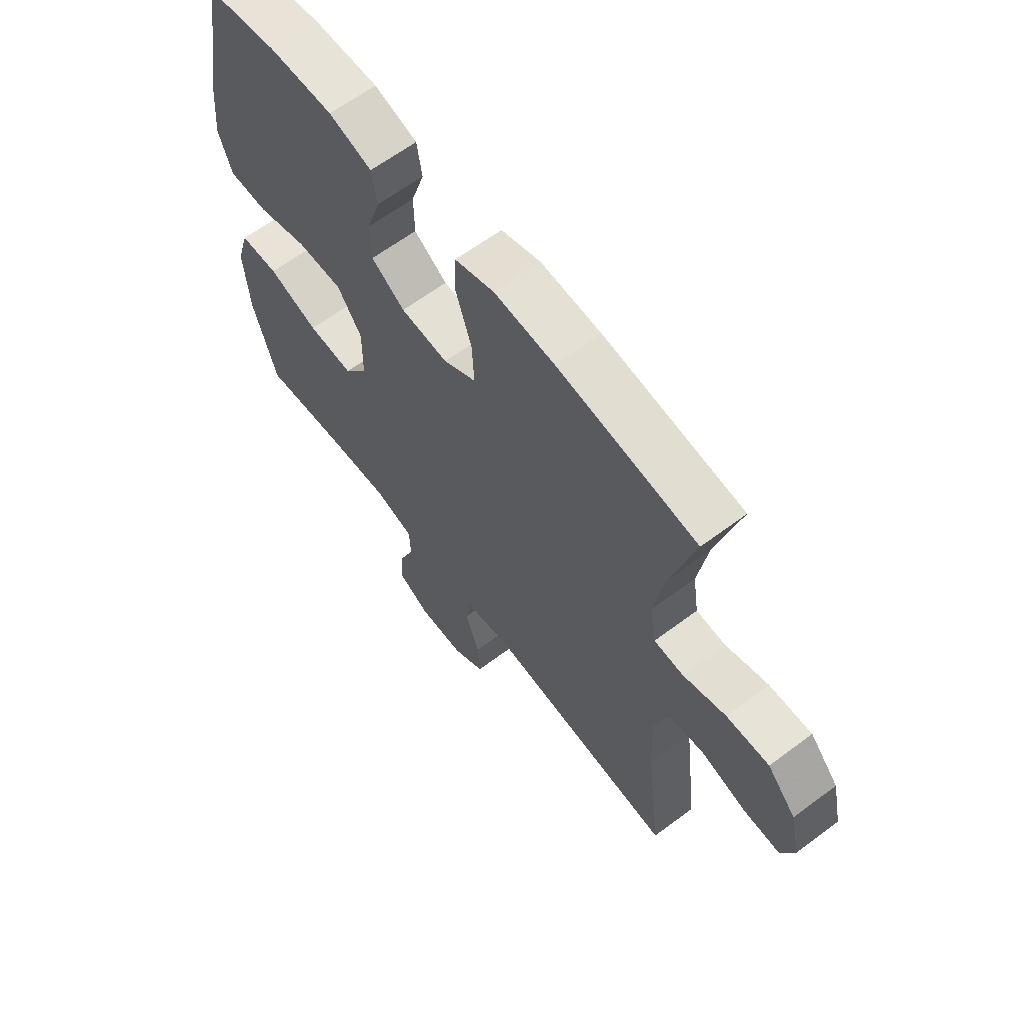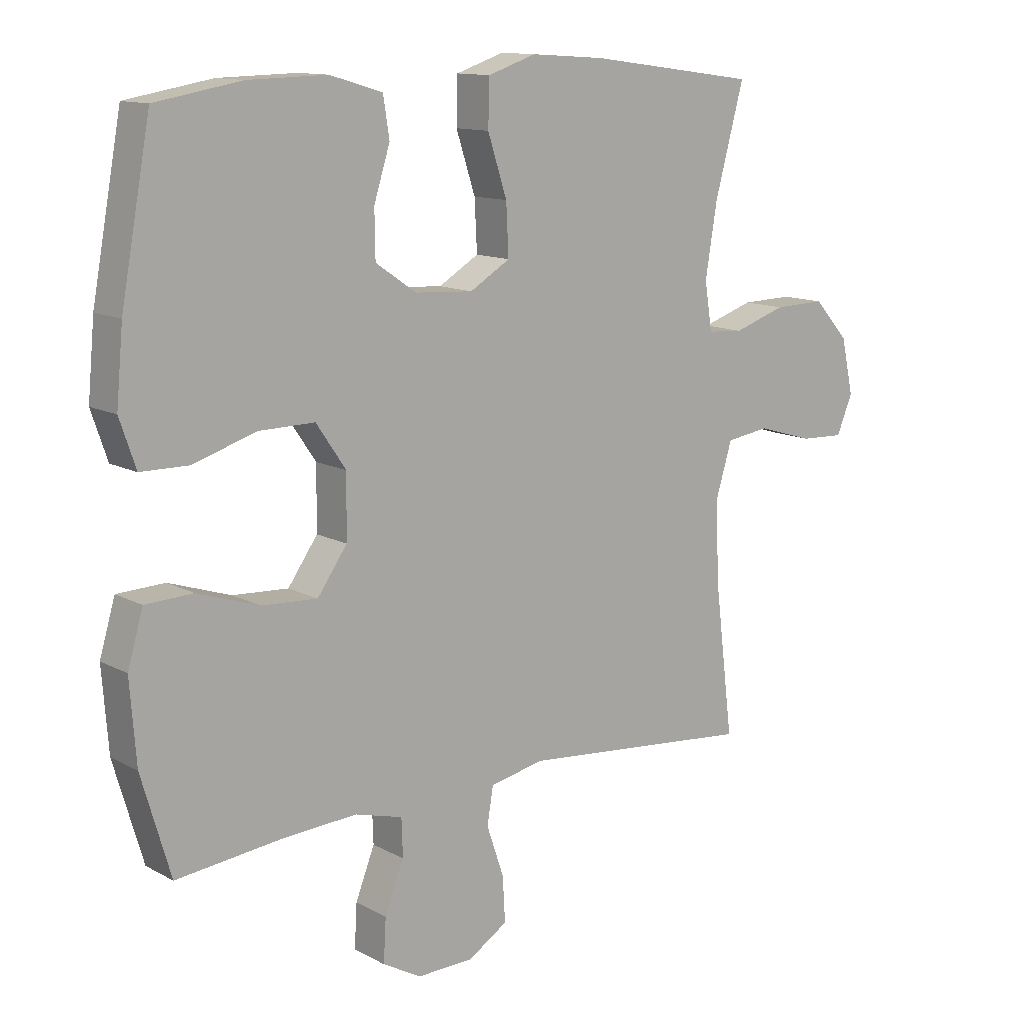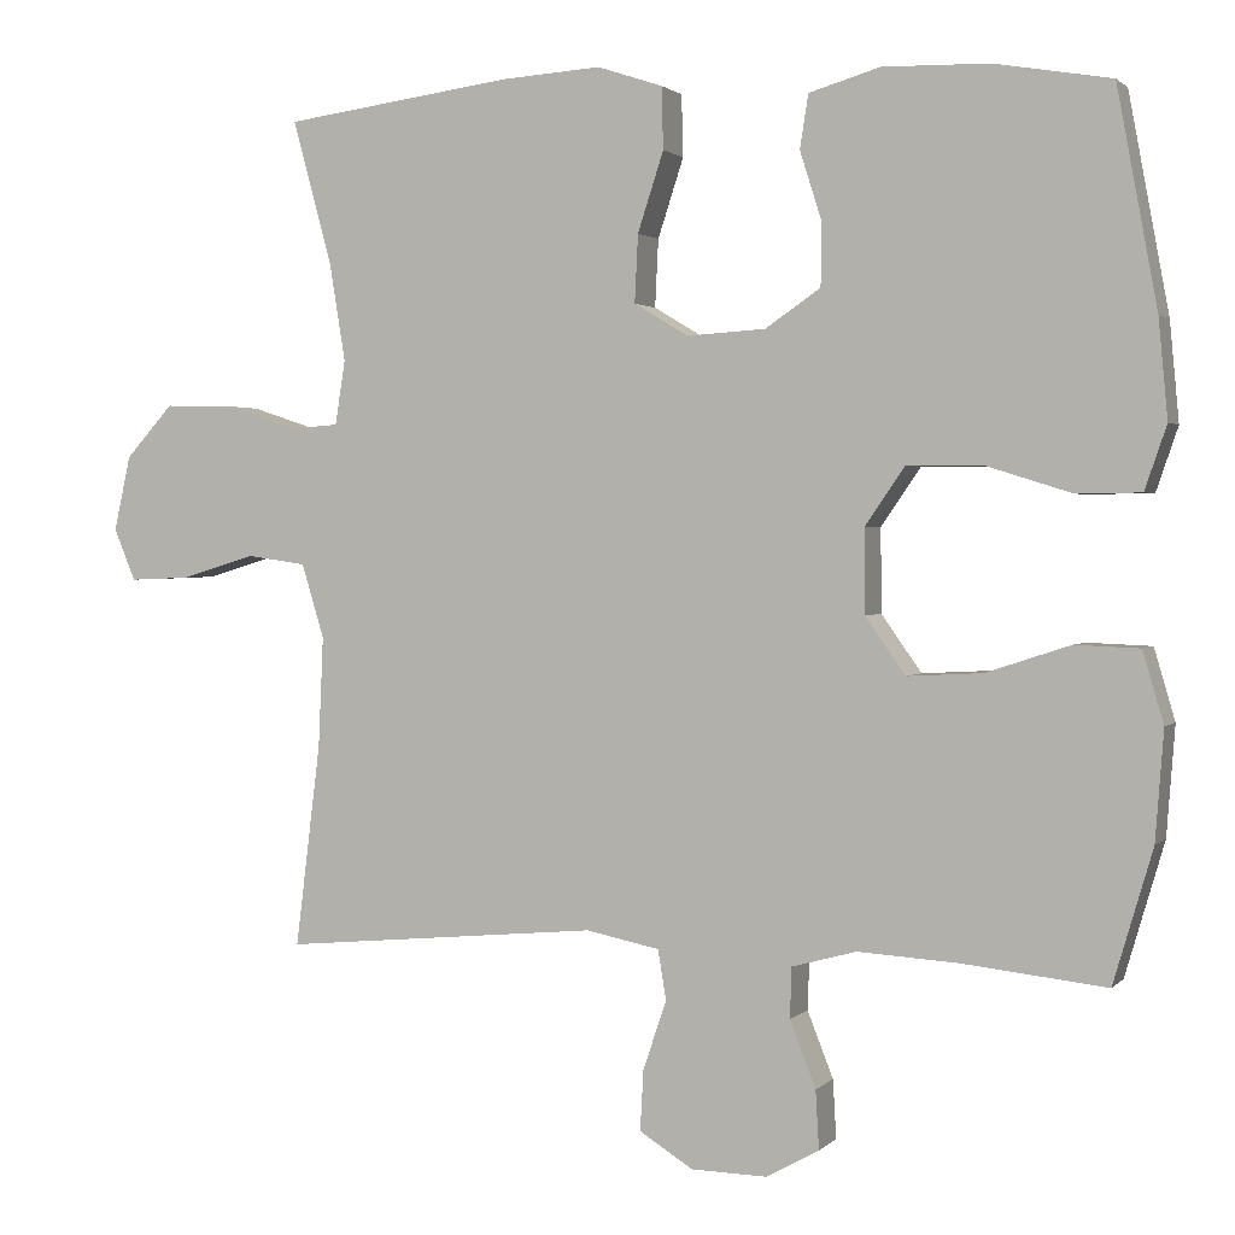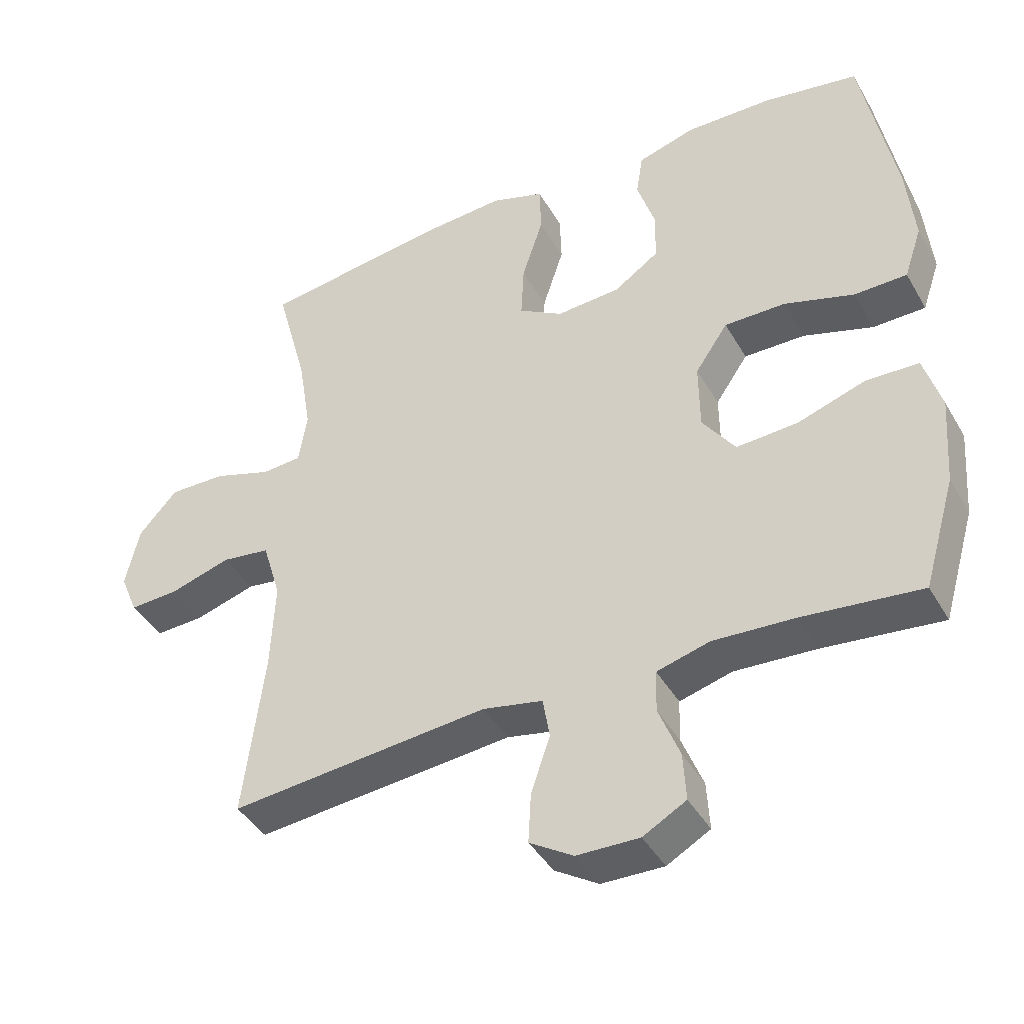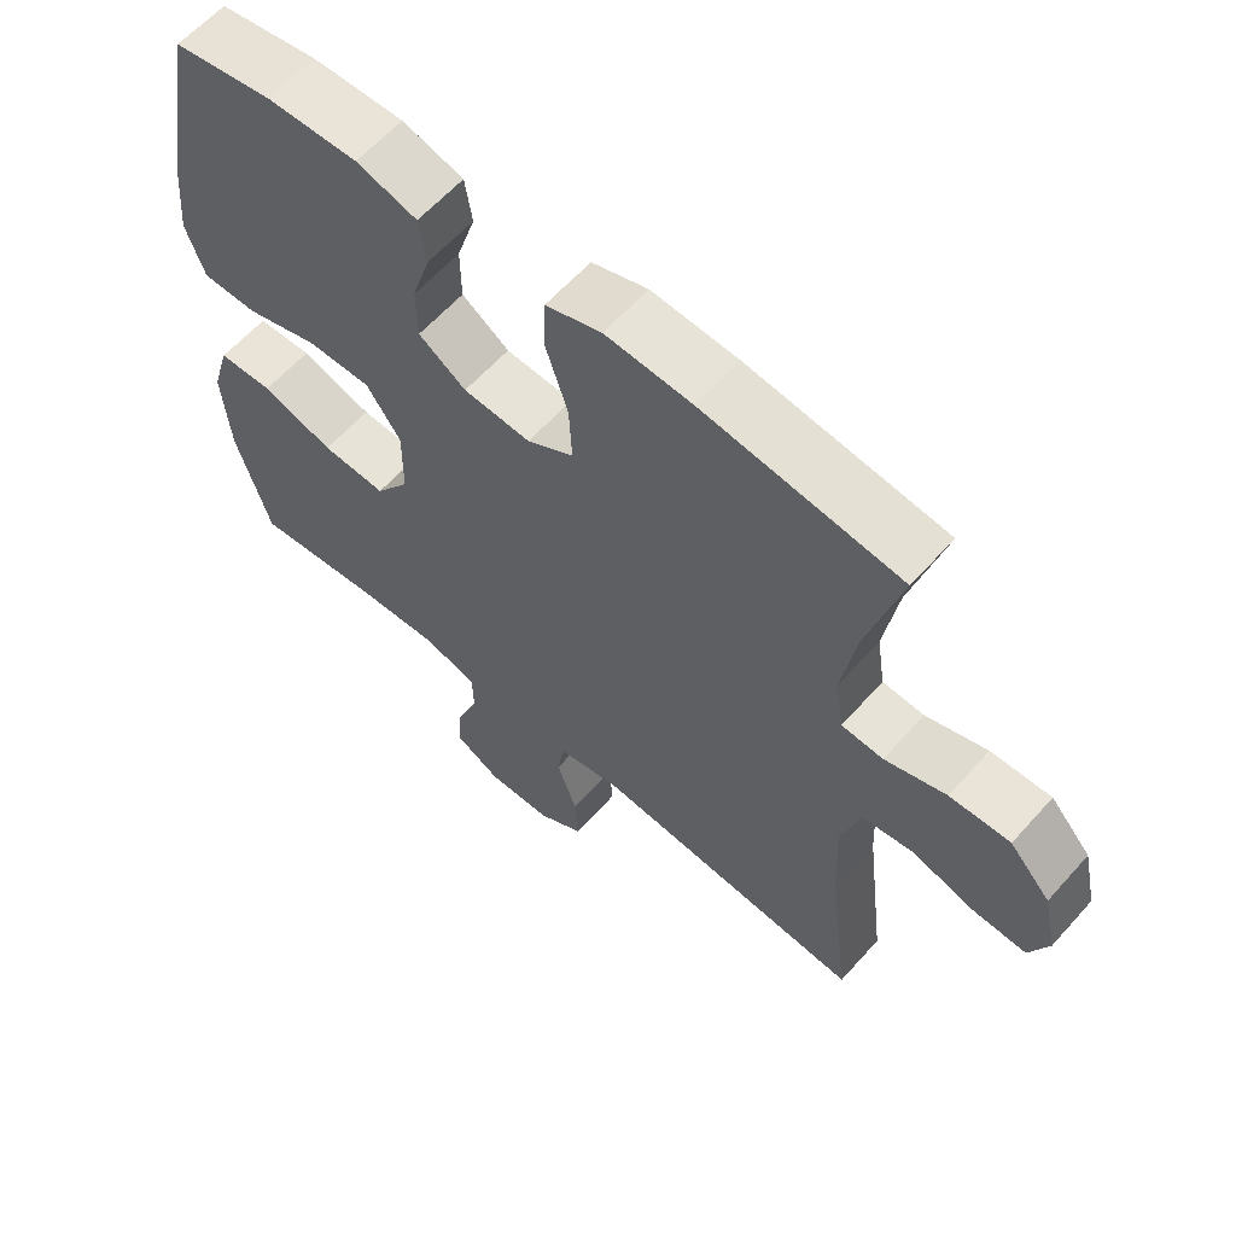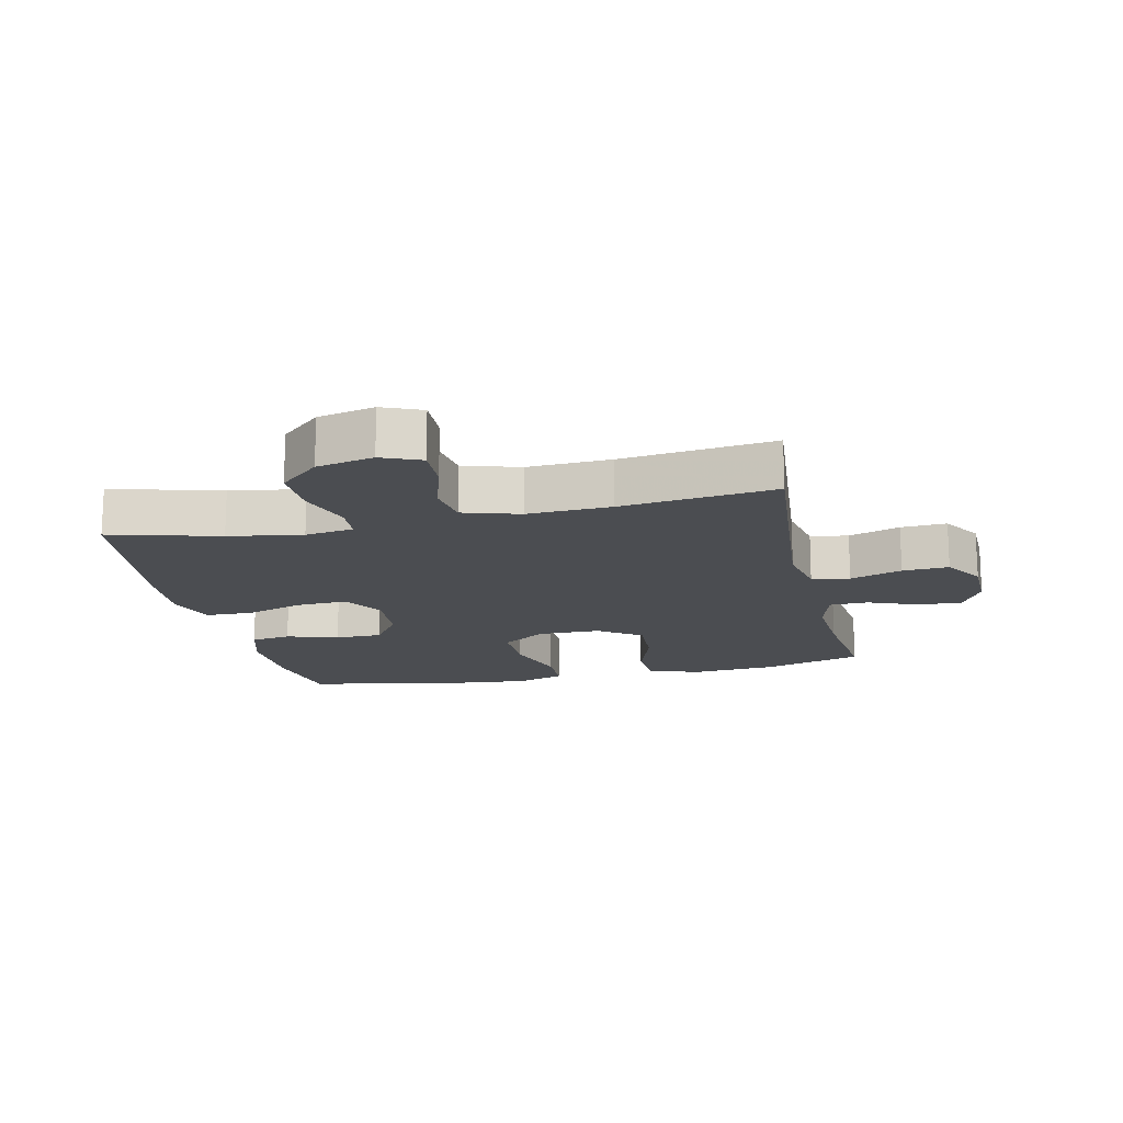
<metadata>
{"format":"obj","ext":"obj","renderer":"f3d","projection":"perspective","resolution":1024,"background":"white","views":[{"elev":63.4,"azim":52.9,"up":"+Z"},{"elev":12.5,"azim":-39.0,"up":"+Z"},{"elev":1.7,"azim":-159.5,"up":"+Z"},{"elev":-42.0,"azim":-152.2,"up":"+Z"},{"elev":61.1,"azim":41.5,"up":"+Z"},{"elev":-16.0,"azim":102.6,"up":"+Y"}]}
</metadata>
<code>
v 0.5 0.07 0.5
v 0.453 0.07 0.327
v 0.434 0.07 0.21
v 0.446 0.07 0.133
v 0.504 0.07 0.129
v 0.589 0.07 0.157
v 0.673 0.07 0.159
v 0.73 0.07 0.096
v 0.75 0.07 0.006
v 0.724 0.07 -0.056
v 0.652 0.07 -0.053
v 0.562 0.07 -0.026
v 0.491 0.07 -0.036
v 0.464 0.07 -0.125
v 0.47 0.07 -0.257
v 0.5 0.07 -0.5
v 0.12 0.07 -0.465
v 0.032 0.07 -0.483
v 0.022 0.07 -0.543
v 0.05 0.07 -0.625
v 0.054 0.07 -0.698
v -0.01 0.07 -0.738
v -0.101 0.07 -0.74
v -0.164 0.07 -0.705
v -0.16 0.07 -0.635
v -0.129 0.07 -0.556
v -0.131 0.07 -0.495
v -0.208 0.07 -0.474
v -0.327 0.07 -0.481
v -0.5 0.07 -0.5
v -0.547 0.07 -0.34
v -0.557 0.07 -0.209
v -0.532 0.07 -0.124
v -0.455 0.07 -0.121
v -0.355 0.07 -0.154
v -0.265 0.07 -0.159
v -0.217 0.07 -0.091
v -0.216 0.07 0.009
v -0.264 0.07 0.079
v -0.354 0.07 0.078
v -0.456 0.07 0.046
v -0.533 0.07 0.047
v -0.559 0.07 0.123
v -0.548 0.07 0.241
v -0.5 0.07 0.5
v -0.361 0.07 0.524
v -0.234 0.07 0.527
v -0.149 0.07 0.502
v -0.139 0.07 0.438
v -0.165 0.07 0.356
v -0.164 0.07 0.281
v -0.098 0.07 0.236
v -0.004 0.07 0.23
v 0.061 0.07 0.269
v 0.057 0.07 0.35
v 0.026 0.07 0.445
v 0.028 0.07 0.519
v 0.106 0.07 0.545
v 0.226 0.07 0.537
v 0.5 0 0.5
v 0.453 0 0.327
v 0.434 0 0.21
v 0.446 0 0.133
v 0.504 0 0.129
v 0.589 0 0.157
v 0.673 0 0.159
v 0.73 0 0.096
v 0.75 0 0.006
v 0.724 0 -0.056
v 0.652 0 -0.053
v 0.562 0 -0.026
v 0.491 0 -0.036
v 0.464 0 -0.125
v 0.47 0 -0.257
v 0.5 0 -0.5
v 0.12 0 -0.465
v 0.032 0 -0.483
v 0.022 0 -0.543
v 0.05 0 -0.625
v 0.054 0 -0.698
v -0.01 0 -0.738
v -0.101 0 -0.74
v -0.164 0 -0.705
v -0.16 0 -0.635
v -0.129 0 -0.556
v -0.131 0 -0.495
v -0.208 0 -0.474
v -0.327 0 -0.481
v -0.5 0 -0.5
v -0.547 0 -0.34
v -0.557 0 -0.209
v -0.532 0 -0.124
v -0.455 0 -0.121
v -0.355 0 -0.154
v -0.265 0 -0.159
v -0.217 0 -0.091
v -0.216 0 0.009
v -0.264 0 0.079
v -0.354 0 0.078
v -0.456 0 0.046
v -0.533 0 0.047
v -0.559 0 0.123
v -0.548 0 0.241
v -0.5 0 0.5
v -0.361 0 0.524
v -0.234 0 0.527
v -0.149 0 0.502
v -0.139 0 0.438
v -0.165 0 0.356
v -0.164 0 0.281
v -0.098 0 0.236
v -0.004 0 0.23
v 0.061 0 0.269
v 0.057 0 0.35
v 0.026 0 0.445
v 0.028 0 0.519
v 0.106 0 0.545
v 0.226 0 0.537
f 59 1 2
f 58 59 2
f 57 58 2
f 56 57 2
f 55 56 2
f 54 55 2 3
f 53 54 3 4
f 52 53 4
f 48 49 50
f 47 48 50
f 46 47 50
f 45 46 50
f 44 45 50
f 43 44 50
f 42 43 50
f 41 42 50
f 40 41 50
f 39 40 50 51
f 38 39 51 52
f 33 34 35
f 32 33 35
f 31 32 35
f 30 31 35
f 29 30 35
f 28 29 35 36
f 27 28 36 37
f 24 25 26
f 23 24 26
f 22 23 26
f 21 22 26
f 20 21 26
f 19 20 26
f 18 19 26 27
f 38 52 4
f 37 38 4
f 27 37 4
f 18 27 4
f 17 18 4
f 10 11 12
f 9 10 12
f 8 9 12
f 7 8 12
f 6 7 12
f 5 6 12
f 5 12 13
f 4 5 13 14
f 15 16 17
f 4 14 15 17
f 61 60 118
f 61 118 117
f 61 117 116
f 61 116 115
f 61 115 114
f 62 61 114 113
f 63 62 113 112
f 63 112 111
f 109 108 107
f 109 107 106
f 109 106 105
f 109 105 104
f 109 104 103
f 109 103 102
f 109 102 101
f 109 101 100
f 109 100 99
f 110 109 99 98
f 111 110 98 97
f 94 93 92
f 94 92 91
f 94 91 90
f 94 90 89
f 94 89 88
f 95 94 88 87
f 96 95 87 86
f 85 84 83
f 85 83 82
f 85 82 81
f 85 81 80
f 85 80 79
f 85 79 78
f 86 85 78 77
f 63 111 97
f 63 97 96
f 63 96 86
f 63 86 77
f 63 77 76
f 71 70 69
f 71 69 68
f 71 68 67
f 71 67 66
f 71 66 65
f 71 65 64
f 72 71 64
f 73 72 64 63
f 76 75 74
f 76 74 73 63
f 1 60 61 2
f 2 61 62 3
f 3 62 63 4
f 4 63 64 5
f 5 64 65 6
f 6 65 66 7
f 7 66 67 8
f 8 67 68 9
f 9 68 69 10
f 10 69 70 11
f 11 70 71 12
f 12 71 72 13
f 13 72 73 14
f 14 73 74 15
f 15 74 75 16
f 16 75 76 17
f 17 76 77 18
f 18 77 78 19
f 19 78 79 20
f 20 79 80 21
f 21 80 81 22
f 22 81 82 23
f 23 82 83 24
f 24 83 84 25
f 25 84 85 26
f 26 85 86 27
f 27 86 87 28
f 28 87 88 29
f 29 88 89 30
f 30 89 90 31
f 31 90 91 32
f 32 91 92 33
f 33 92 93 34
f 34 93 94 35
f 35 94 95 36
f 36 95 96 37
f 37 96 97 38
f 38 97 98 39
f 39 98 99 40
f 40 99 100 41
f 41 100 101 42
f 42 101 102 43
f 43 102 103 44
f 44 103 104 45
f 45 104 105 46
f 46 105 106 47
f 47 106 107 48
f 48 107 108 49
f 49 108 109 50
f 50 109 110 51
f 51 110 111 52
f 52 111 112 53
f 53 112 113 54
f 54 113 114 55
f 55 114 115 56
f 56 115 116 57
f 57 116 117 58
f 58 117 118 59
f 59 118 60 1

</code>
